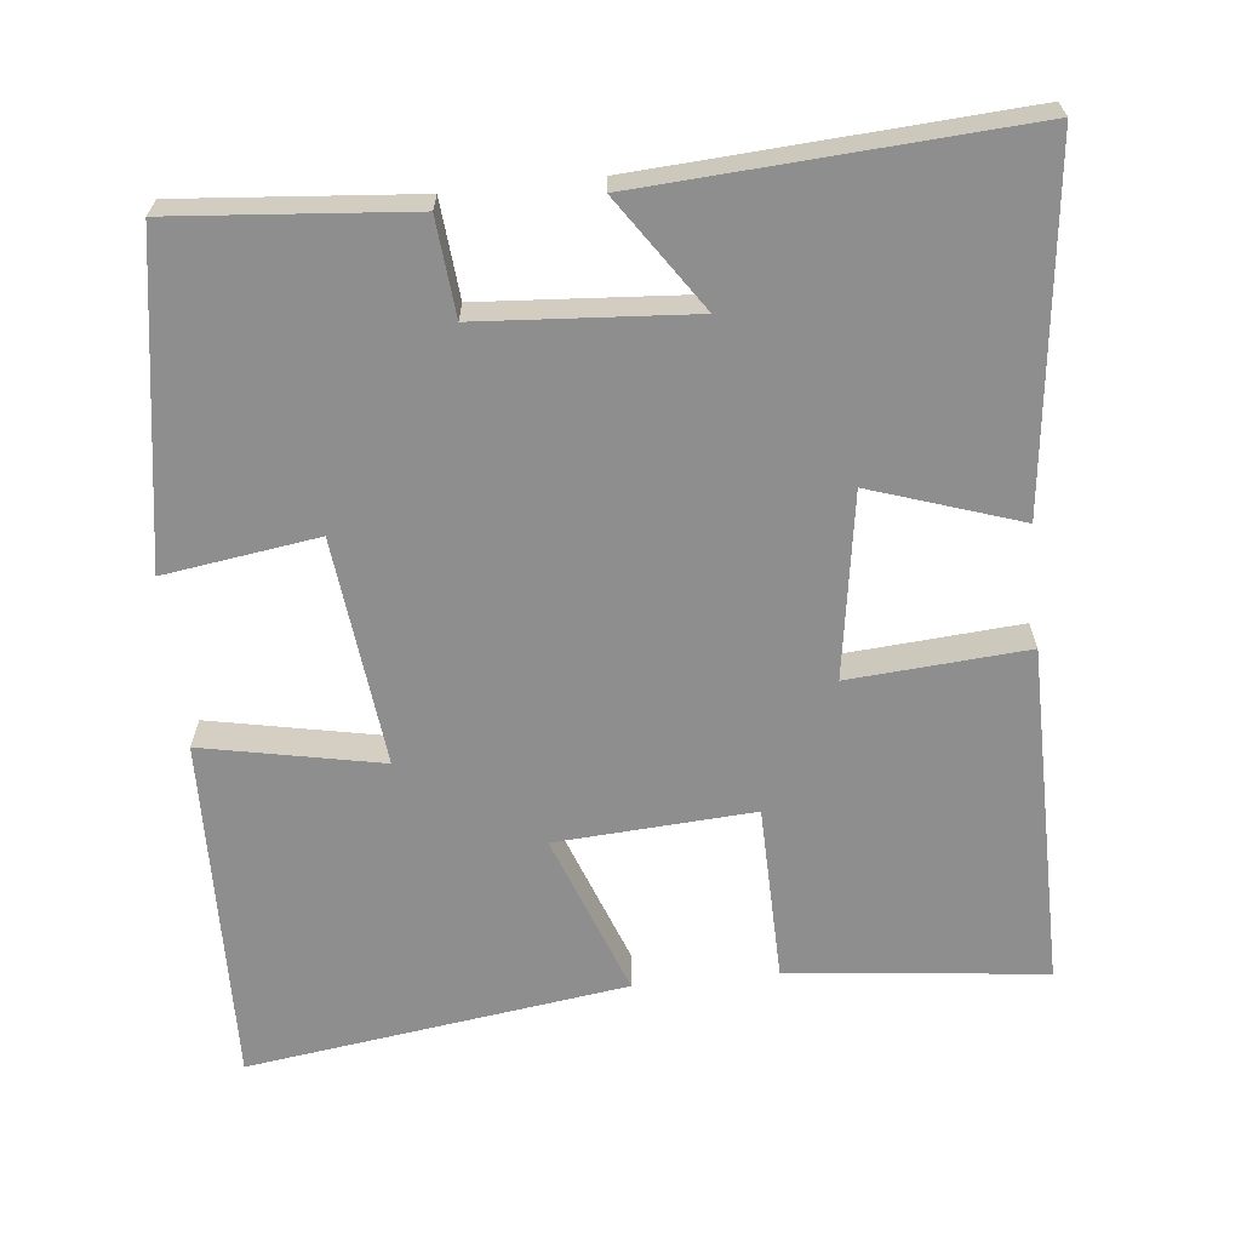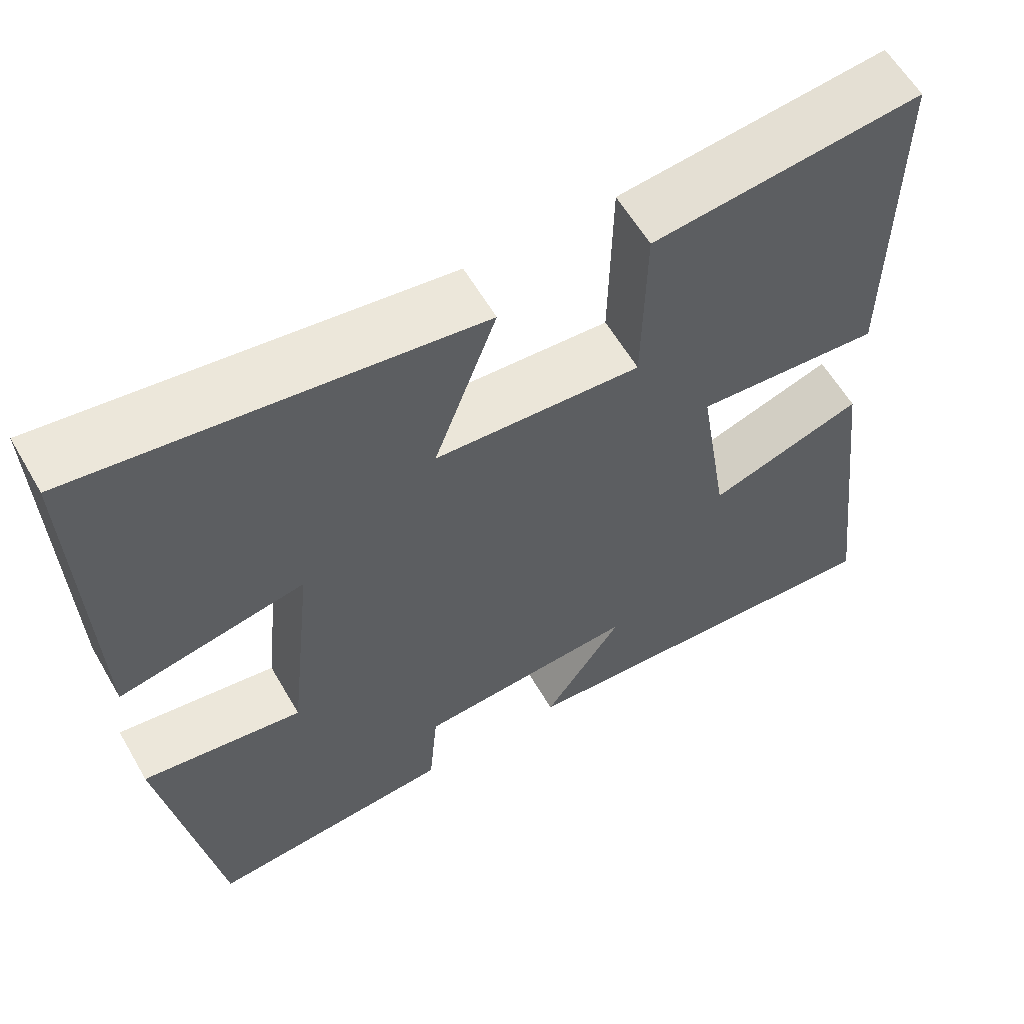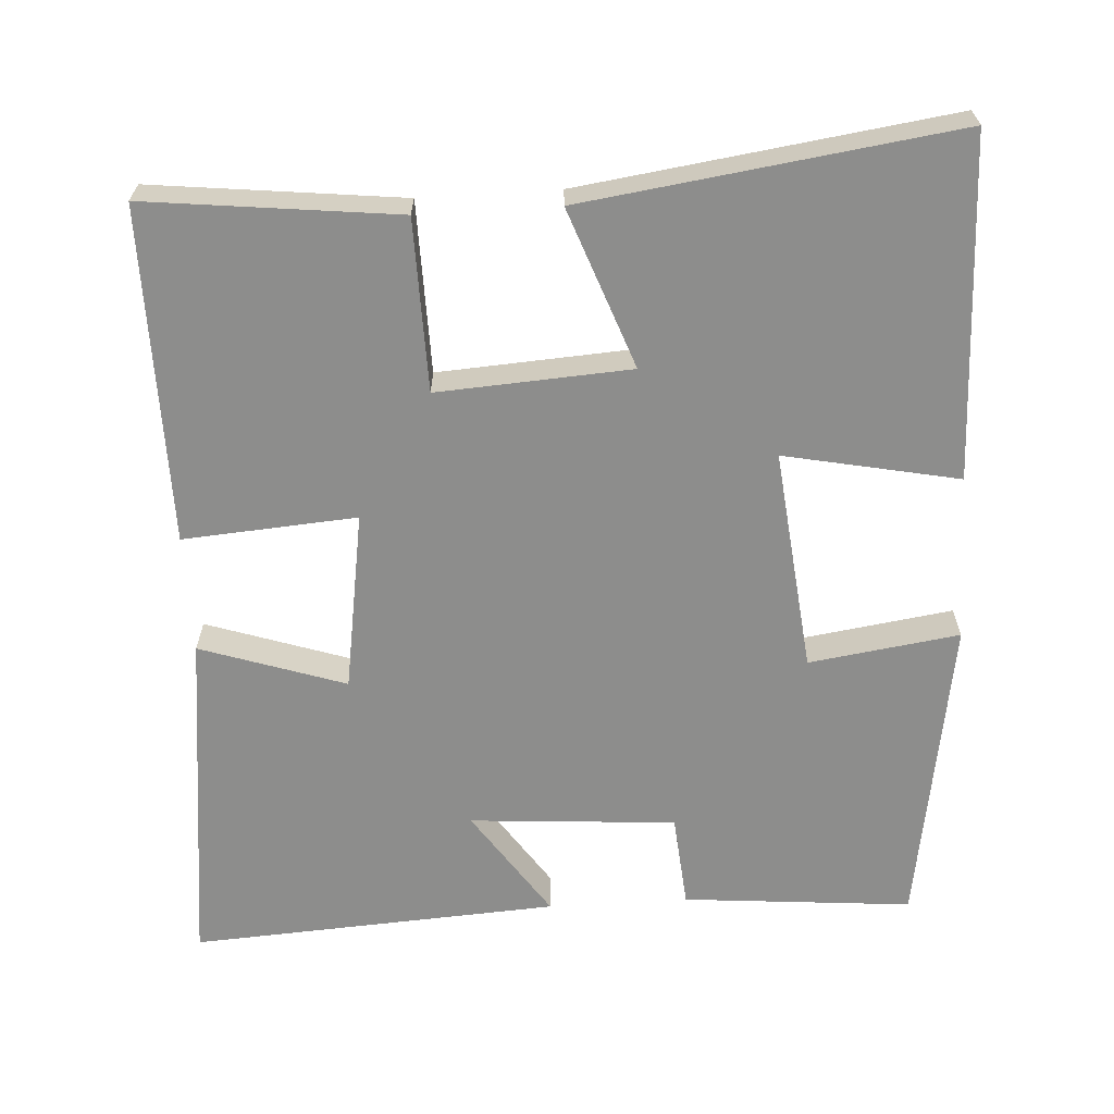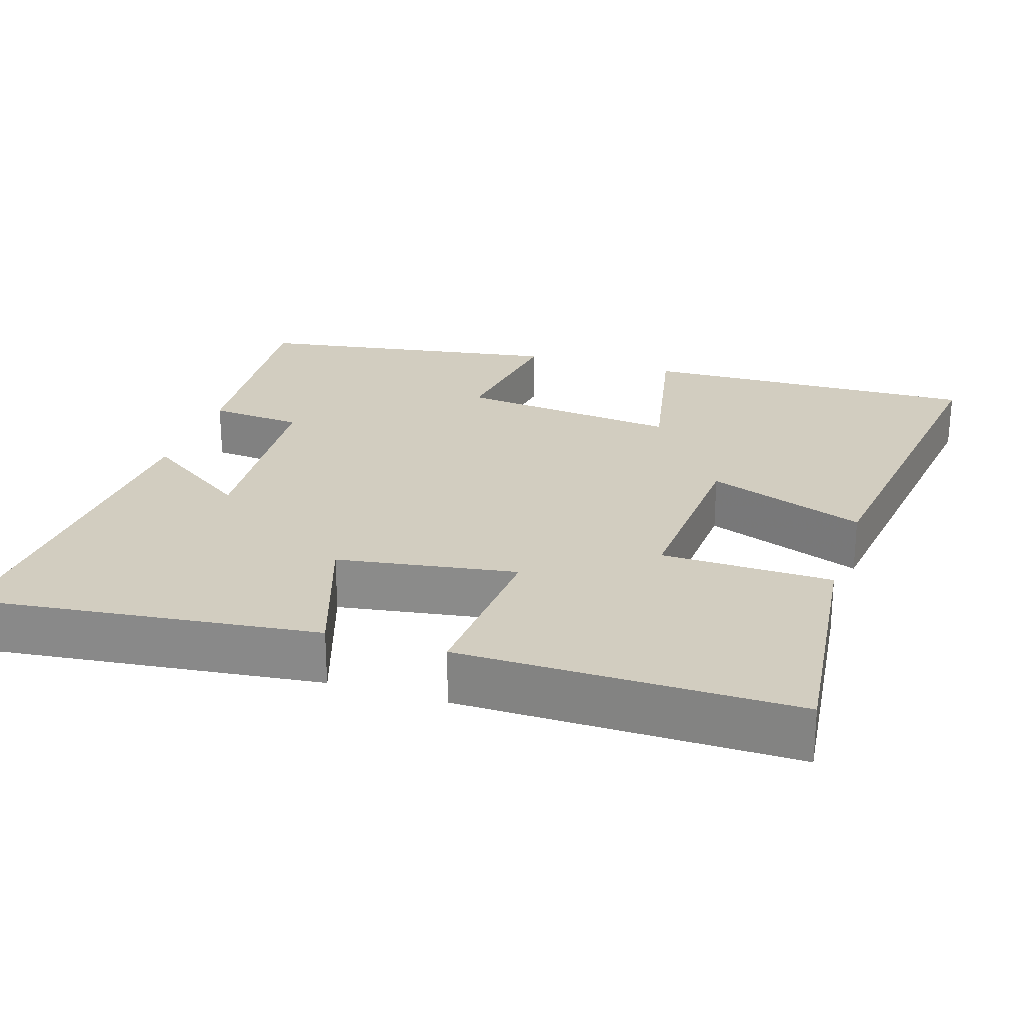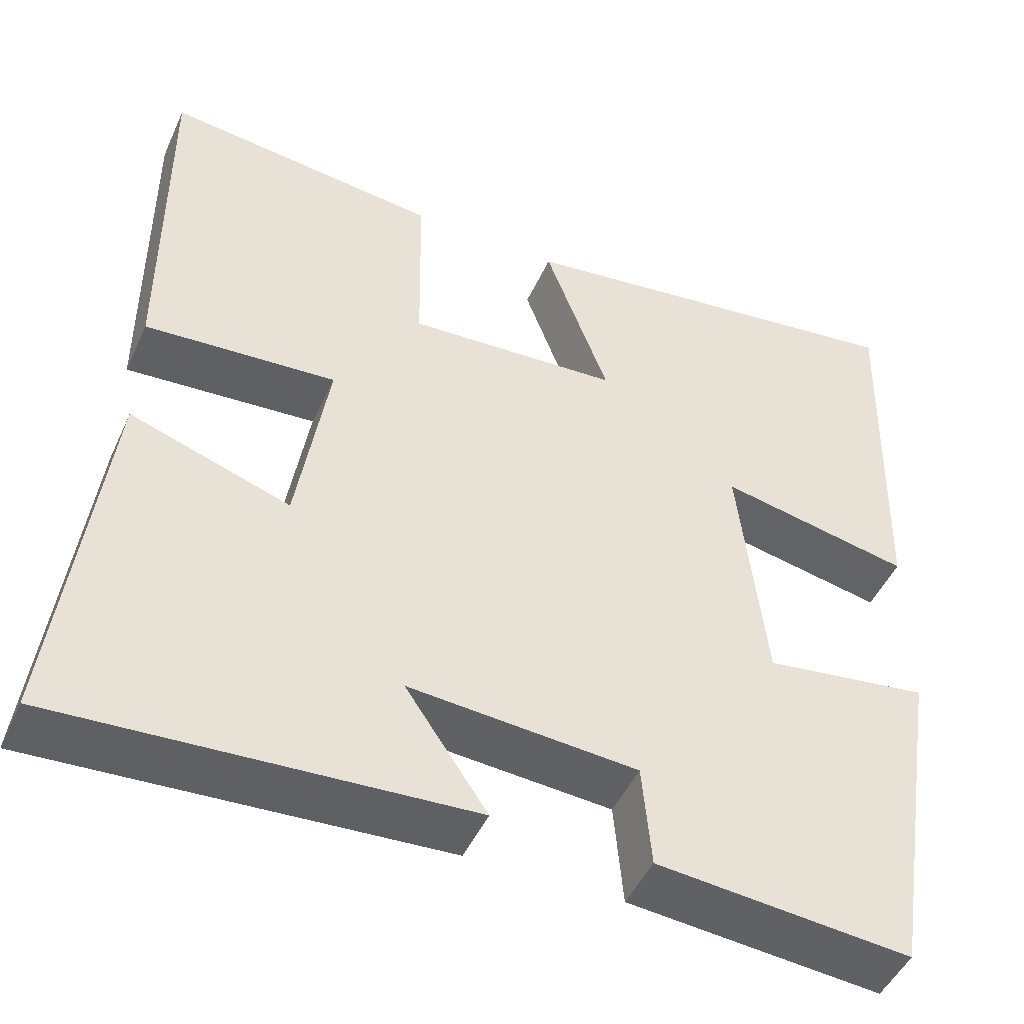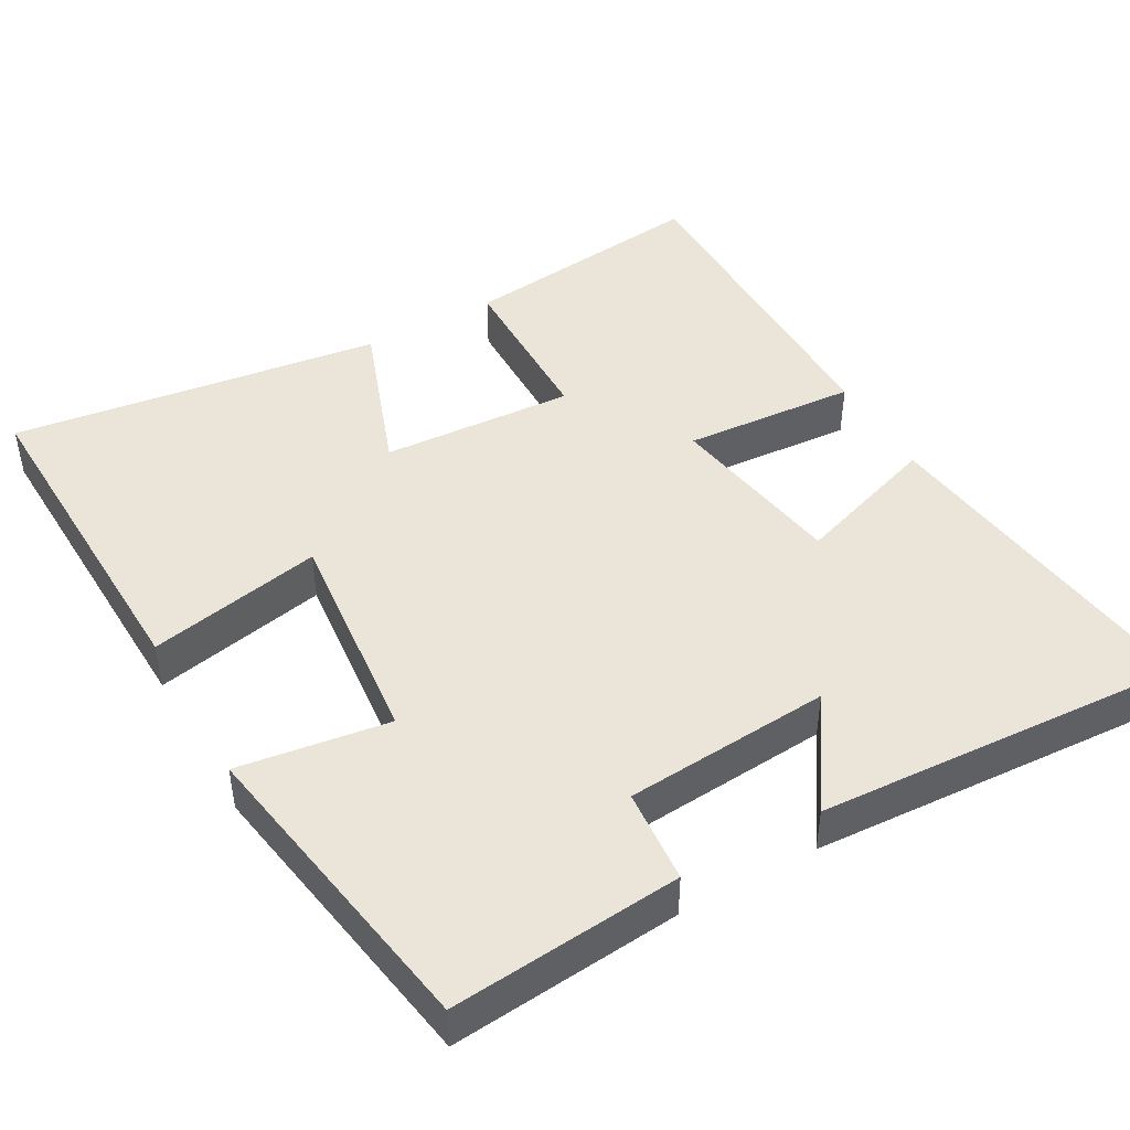
<metadata>
{"format":"obj","ext":"obj","renderer":"f3d","projection":"perspective","resolution":1024,"background":"white","views":[{"elev":-65.0,"azim":-173.9,"up":"+Y"},{"elev":59.9,"azim":150.0,"up":"+Z"},{"elev":-64.4,"azim":3.5,"up":"+Y"},{"elev":24.7,"azim":-72.3,"up":"+Y"},{"elev":-47.9,"azim":-23.8,"up":"+Z"},{"elev":45.2,"azim":150.4,"up":"+Y"}]}
</metadata>
<code>
v -0.555 0.07 -0.53
v -0.5 0.07 -0.068
v -0.306 0.07 -0.133
v -0.268 0.07 0.107
v -0.5 0.07 0.09
v -0.502 0.07 0.538
v -0.167 0.07 0.5
v -0.163 0.07 0.271
v 0.095 0.07 0.287
v 0.017 0.07 0.5
v 0.513 0.07 0.568
v 0.5 0.07 0.113
v 0.267 0.07 0.16
v 0.299 0.07 -0.138
v 0.5 0.07 -0.109
v 0.433 0.07 -0.527
v 0.126 0.07 -0.5
v 0.115 0.07 -0.374
v -0.161 0.07 -0.354
v -0.062 0.07 -0.5
v -0.555 0 -0.53
v -0.5 0 -0.068
v -0.306 0 -0.133
v -0.268 0 0.107
v -0.5 0 0.09
v -0.502 0 0.538
v -0.167 0 0.5
v -0.163 0 0.271
v 0.095 0 0.287
v 0.017 0 0.5
v 0.513 0 0.568
v 0.5 0 0.113
v 0.267 0 0.16
v 0.299 0 -0.138
v 0.5 0 -0.109
v 0.433 0 -0.527
v 0.126 0 -0.5
v 0.115 0 -0.374
v -0.161 0 -0.354
v -0.062 0 -0.5
f 19 20 1 2
f 18 19 2 3
f 15 16 17 18
f 14 15 18
f 13 14 18 3
f 10 11 12 13
f 9 10 13
f 8 9 13 3
f 7 8 3 4
f 4 5 6 7
f 22 21 40 39
f 23 22 39 38
f 38 37 36 35
f 38 35 34
f 23 38 34 33
f 33 32 31 30
f 33 30 29
f 23 33 29 28
f 24 23 28 27
f 27 26 25 24
f 1 21 22 2
f 2 22 23 3
f 3 23 24 4
f 4 24 25 5
f 5 25 26 6
f 6 26 27 7
f 7 27 28 8
f 8 28 29 9
f 9 29 30 10
f 10 30 31 11
f 11 31 32 12
f 12 32 33 13
f 13 33 34 14
f 14 34 35 15
f 15 35 36 16
f 16 36 37 17
f 17 37 38 18
f 18 38 39 19
f 19 39 40 20
f 20 40 21 1

</code>
